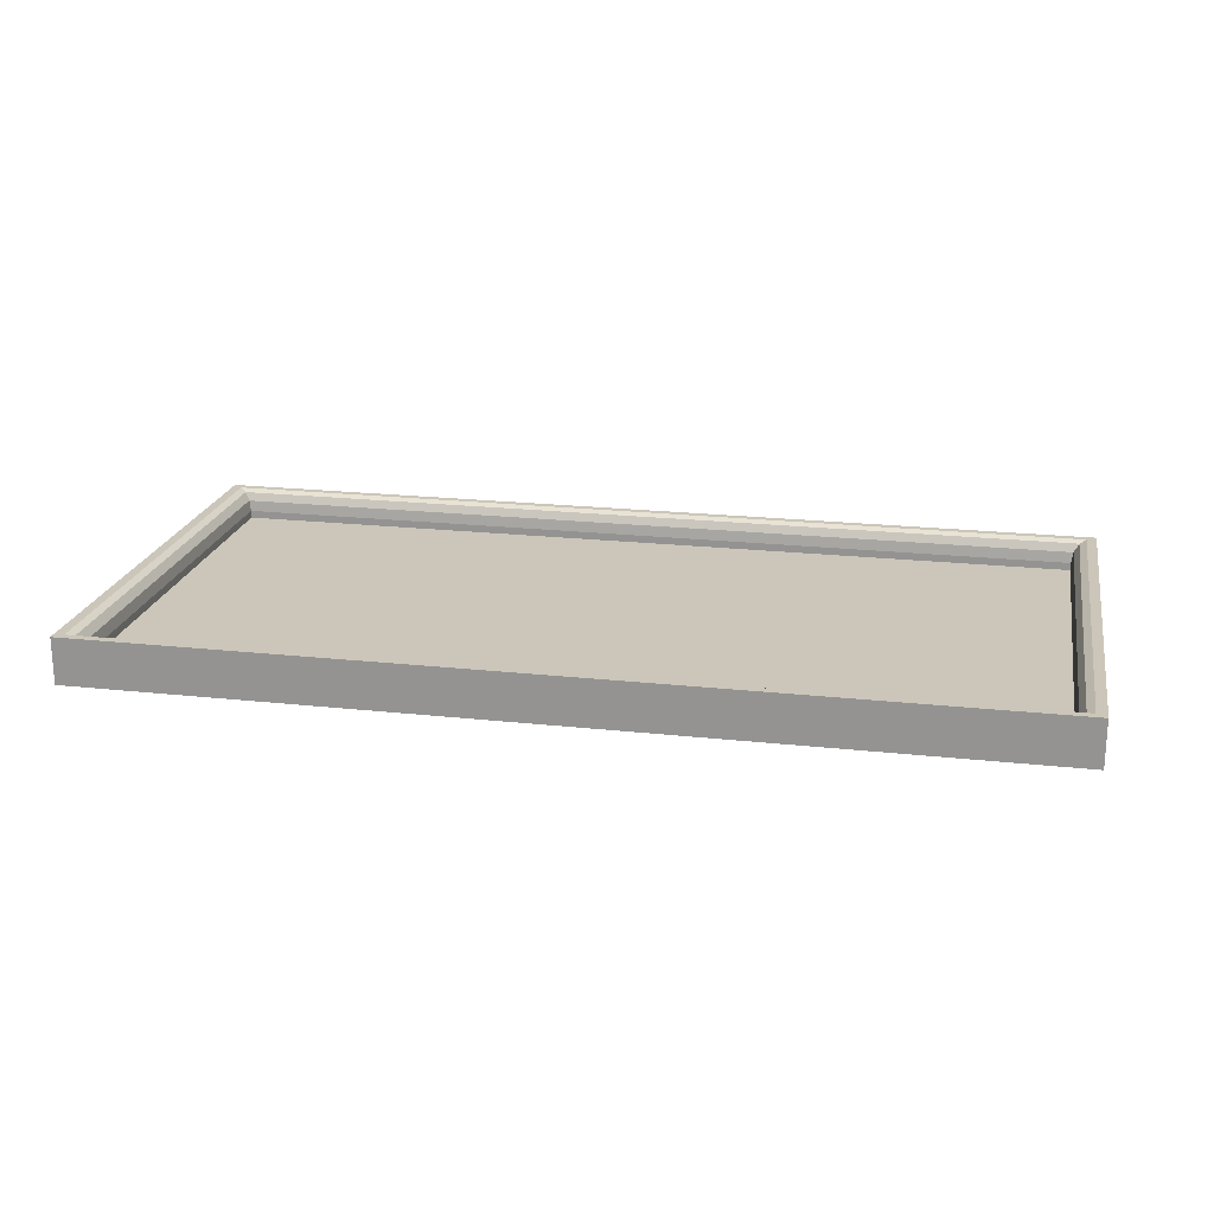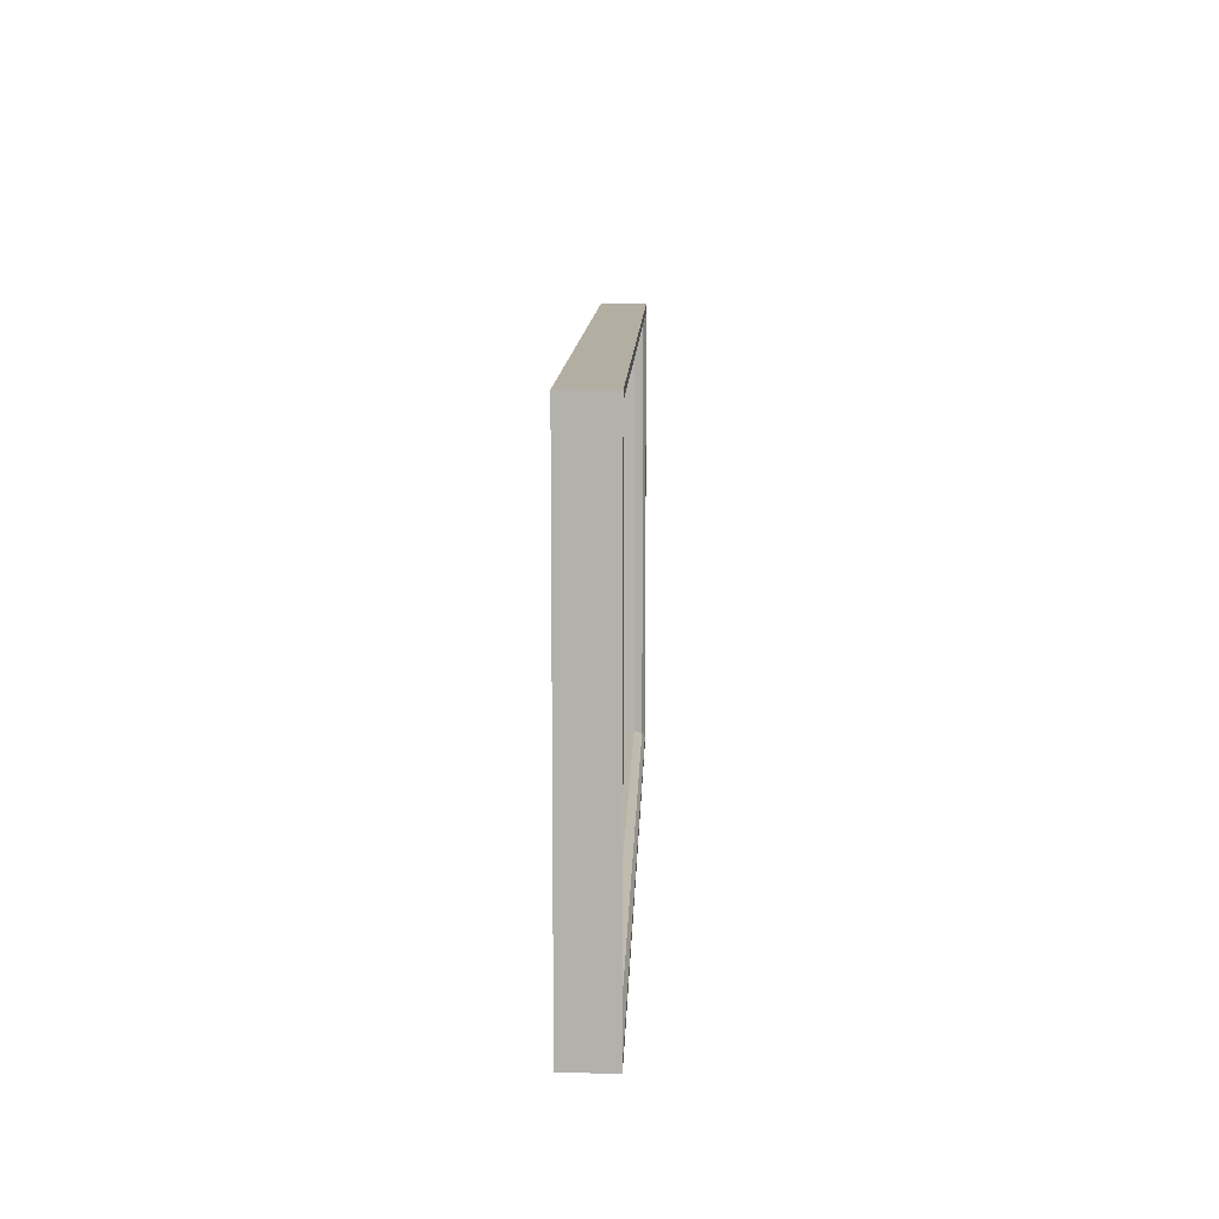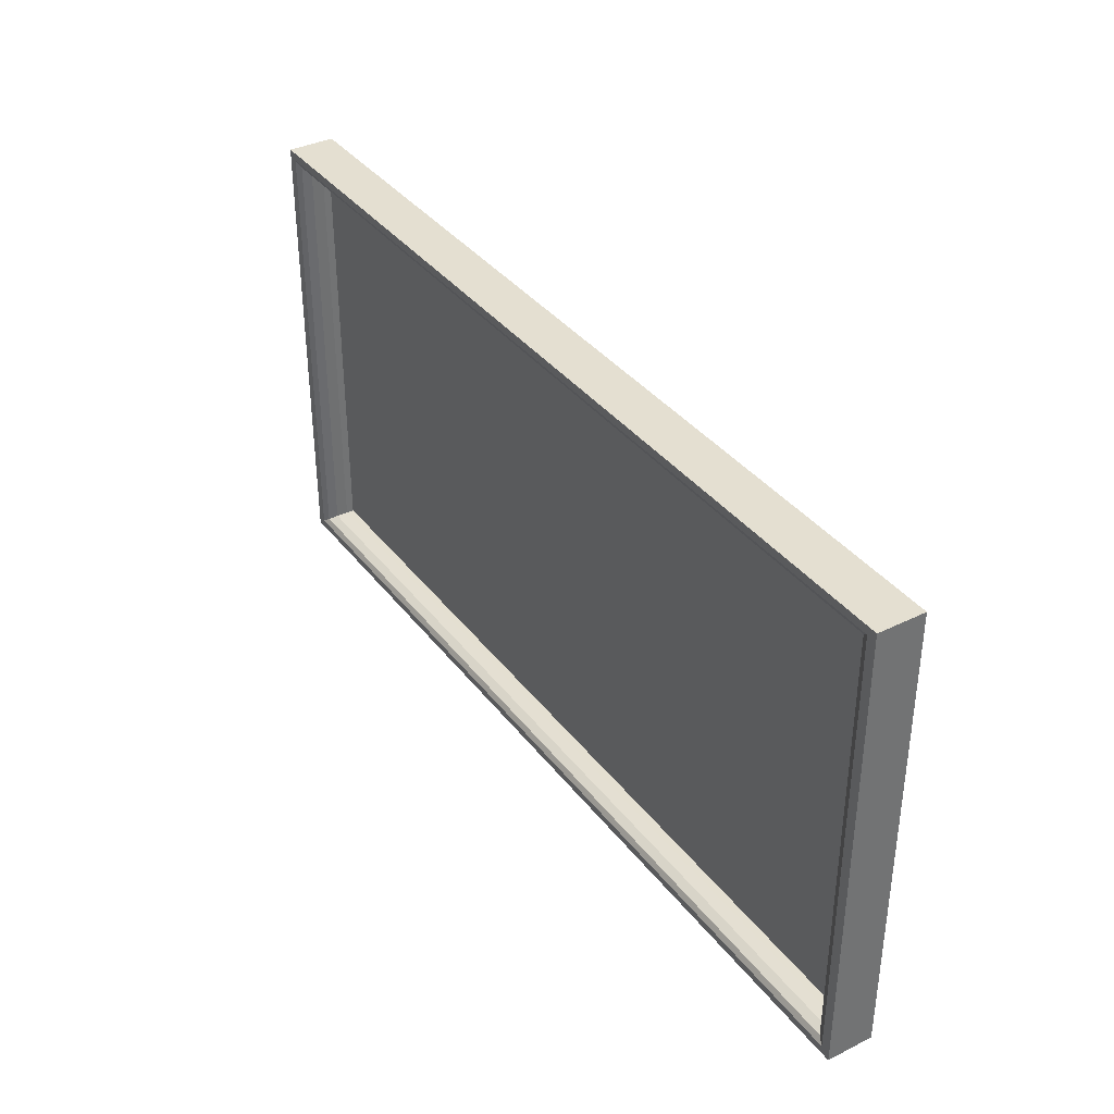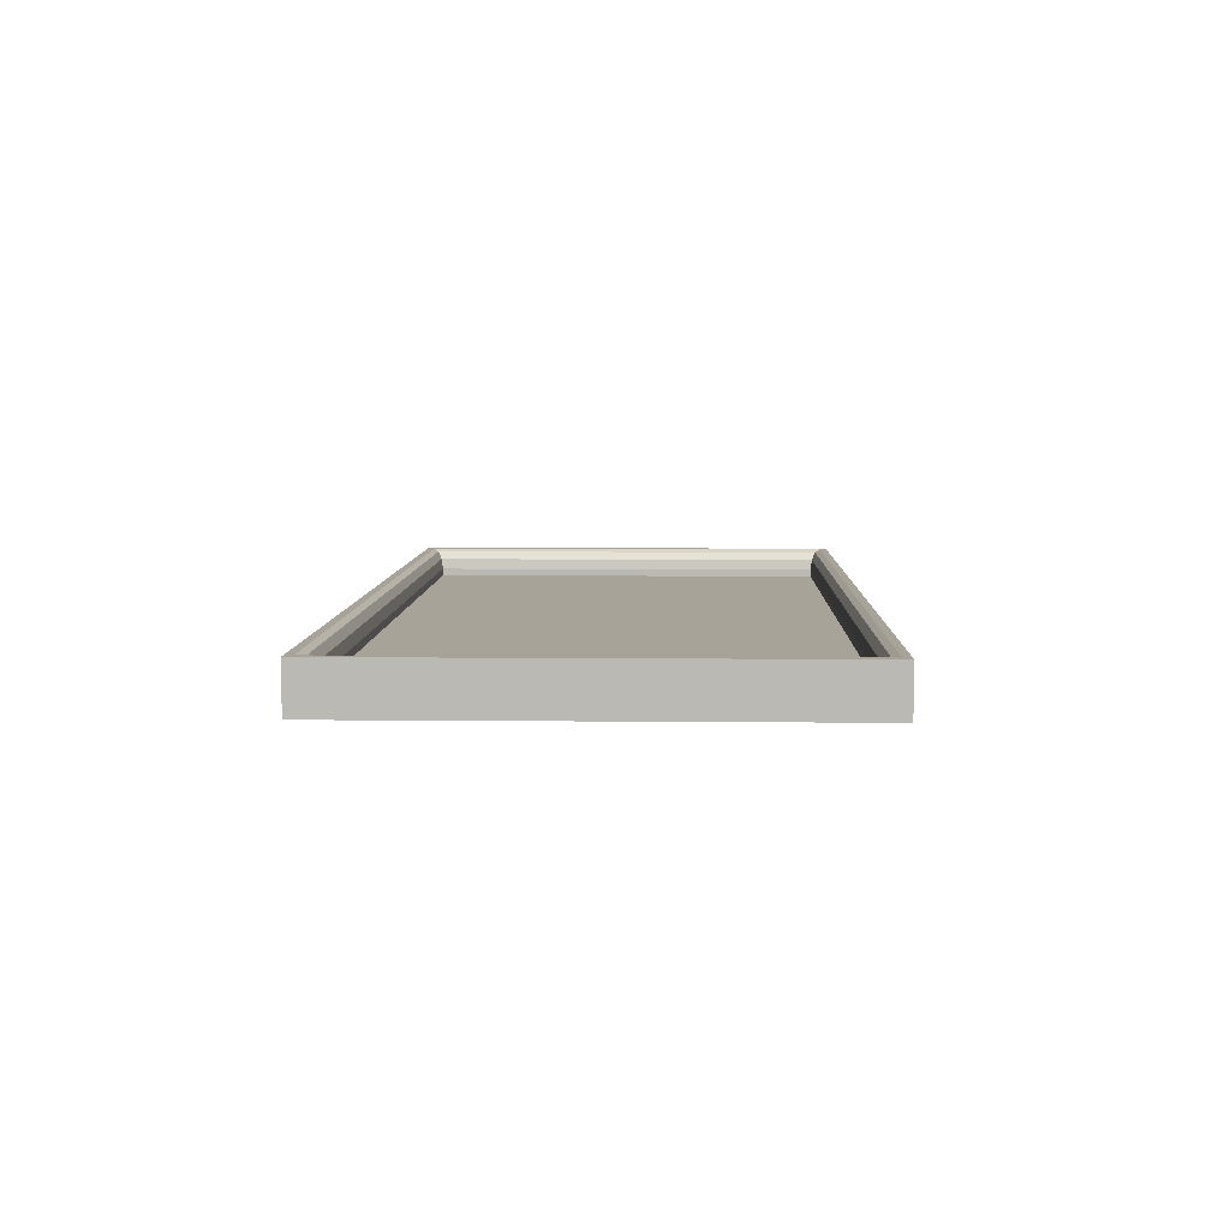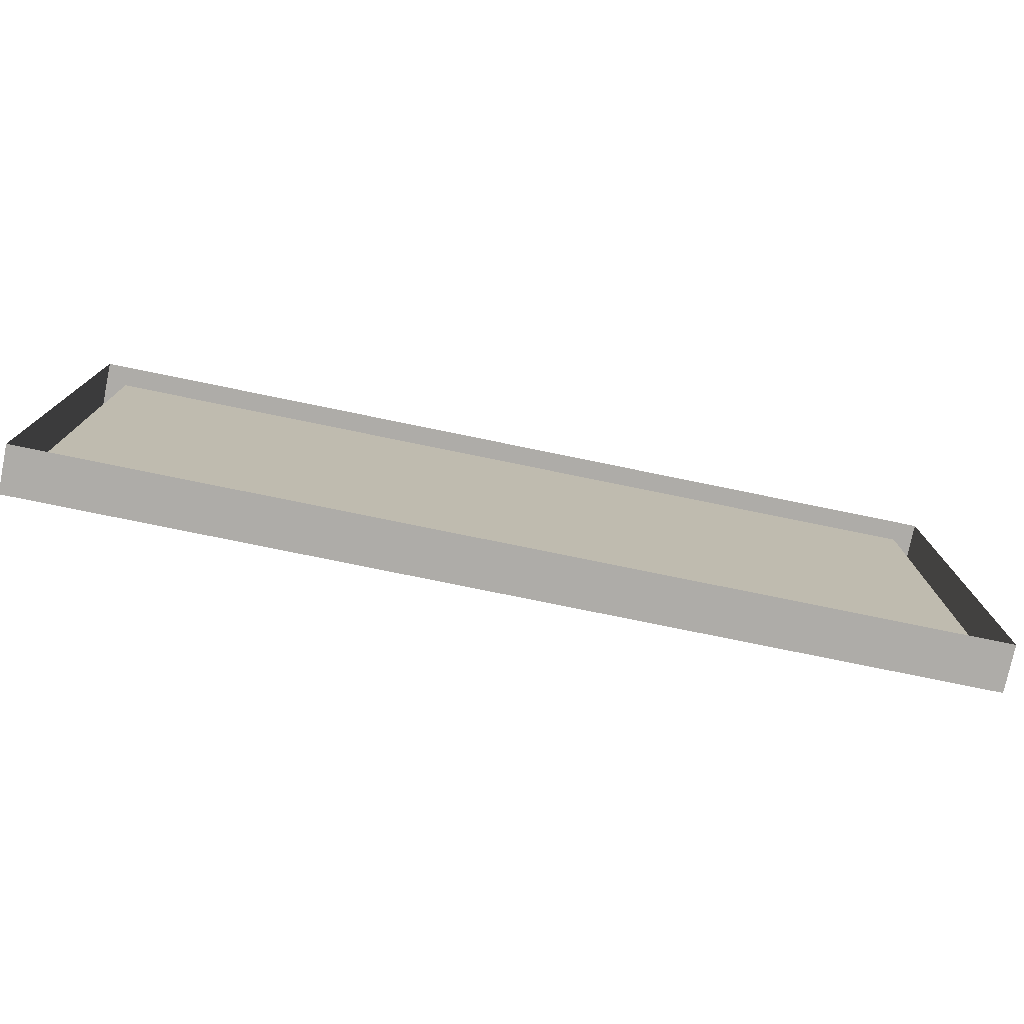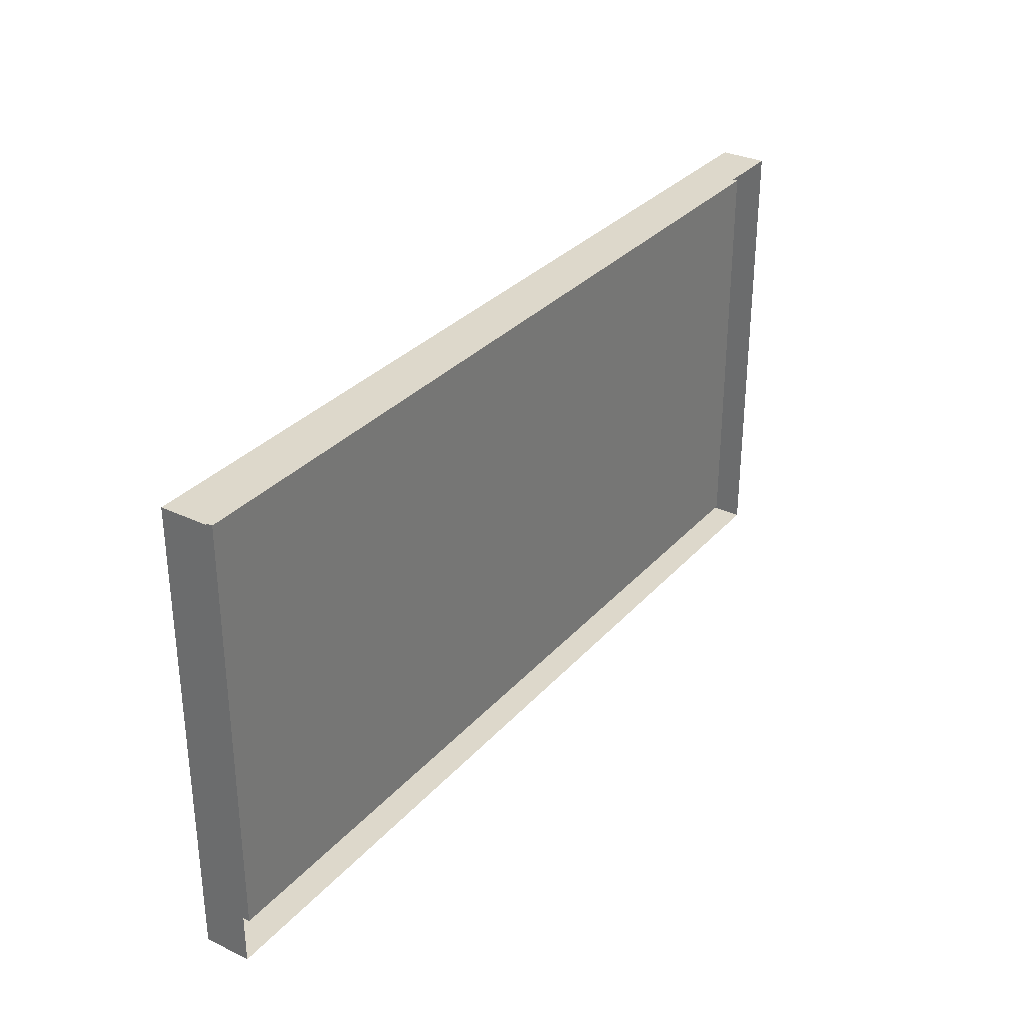
<metadata>
{"format":"obj","ext":"obj","renderer":"f3d","projection":"perspective","resolution":1024,"background":"white","views":[{"elev":20.8,"azim":-168.8,"up":"+Z"},{"elev":10.8,"azim":-88.2,"up":"+Y"},{"elev":36.7,"azim":57.4,"up":"+Y"},{"elev":6.8,"azim":-88.3,"up":"+Z"},{"elev":-76.9,"azim":168.4,"up":"+Y"},{"elev":31.5,"azim":124.0,"up":"+Y"}]}
</metadata>
<code>
v 1 0.5 -0.06589
v -1 0.5 -0.06589
v -1 0.5 0.03498
v 1 0.5 0.03498
v -0.9785 0.483 0.03498
v 0.9785 0.483 0.03498
v -1 -0.5 0.03498
v -1 -0.5 -0.06589
v 1 -0.5 -0.06589
v 1 -0.5 0.03498
v 0.9478 0.4589 -0.01333
v -0.9478 0.4589 -0.01333
v -0.9478 0.4589 -0.03008
v 0.9478 0.4589 -0.03008
v -0.9478 -0.4589 -0.01333
v 0.9478 -0.4589 -0.01333
v 0.9478 -0.4589 -0.03008
v -0.9478 -0.4589 -0.03008
v -0.9785 -0.483 0.03498
v 0.9785 -0.483 0.03498
v -0.9519 0.4621 0.01083
v -0.9519 -0.4621 0.01083
v -0.9631 0.471 0.02851
v -0.9631 -0.471 0.02851
v 0.9519 -0.4621 0.01083
v 0.9519 0.4621 0.01083
v 0.9631 -0.471 0.02851
v 0.9631 0.471 0.02851
g Cube
f 4 1 2
f 2 3 4
f 3 5 6
f 6 4 3
f 8 7 3
f 3 2 8
f 7 8 9
f 9 10 7
f 10 9 1
f 1 4 10
f 14 11 12
f 12 13 14
f 18 15 16
f 16 17 18
f 13 12 15
f 15 18 13
f 18 17 14
f 14 13 18
f 7 19 5
f 5 3 7
f 10 20 19
f 19 7 10
f 4 6 20
f 20 10 4
f 22 15 12
f 12 21 22
f 24 22 21
f 21 23 24
f 19 24 23
f 23 5 19
f 26 11 16
f 16 25 26
f 28 26 25
f 25 27 28
f 6 28 27
f 27 20 6
f 28 6 5
f 5 23 28
f 26 28 23
f 23 21 26
f 11 26 21
f 21 12 11
f 24 19 20
f 20 27 24
f 22 24 27
f 27 25 22
f 15 22 25
f 25 16 15
f 17 16 11
f 11 14 17

</code>
